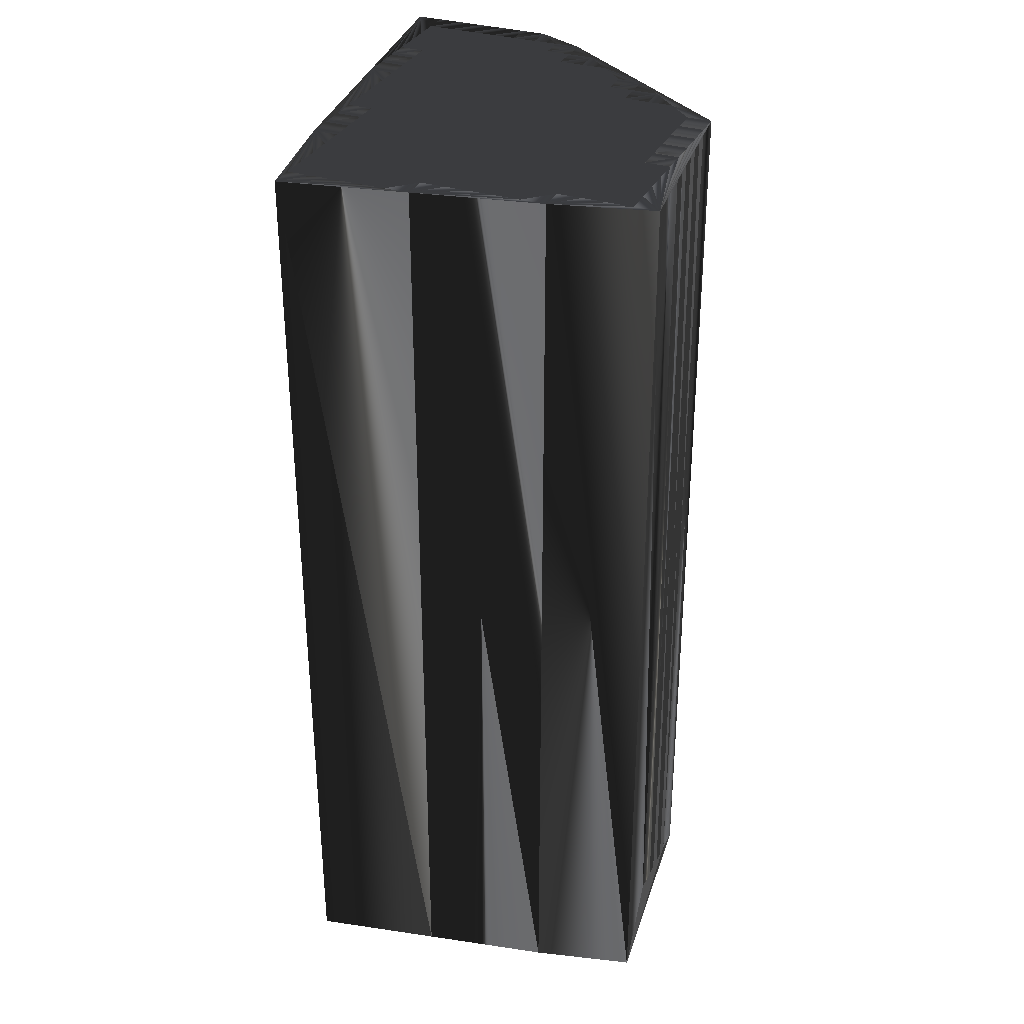
<metadata>
{"format":"obj","ext":"obj","renderer":"f3d","projection":"perspective","resolution":1024,"background":"white","views":[{"elev":32.7,"azim":-67.1,"up":"+Z"}]}
</metadata>
<code>
v 174.9 64.01 0
v 175.7 60.01 0
v 175.7 60.81 0
v 175.7 61.61 0
v 175.7 62.41 0
v 175.7 63.21 0
v 175.7 64.01 0
v 176.5 56.01 0
v 176.5 56.81 0
v 176.5 57.61 0
v 176.5 58.41 0
v 176.5 59.21 0
v 176.5 60.01 0
v 176.5 60.81 0
v 176.5 61.61 0
v 176.5 62.41 0
v 176.5 63.21 0
v 176.5 64.01 0
v 177.3 52.81 0
v 177.3 53.61 0
v 177.3 54.41 0
v 177.3 55.21 0
v 177.3 56.01 0
v 177.3 56.81 0
v 177.3 57.61 0
v 177.3 58.41 0
v 177.3 59.21 0
v 177.3 60.01 0
v 177.3 60.81 0
v 177.3 61.61 0
v 177.3 62.41 0
v 177.3 63.21 0
v 177.3 64.01 0
v 178.1 53.61 0
v 178.1 54.41 0
v 178.1 55.21 0
v 178.1 56.01 0
v 178.1 56.81 0
v 178.1 57.61 0
v 178.1 58.41 0
v 178.1 59.21 0
v 178.1 60.01 0
v 178.1 60.81 0
v 178.1 61.61 0
v 178.1 62.41 0
v 178.1 63.21 0
v 178.1 64.01 0
v 178.9 53.61 0
v 178.9 54.41 0
v 178.9 55.21 0
v 178.9 56.01 0
v 178.9 56.81 0
v 178.9 57.61 0
v 178.9 58.41 0
v 178.9 59.21 0
v 178.9 60.01 0
v 178.9 60.81 0
v 178.9 61.61 0
v 178.9 62.41 0
v 178.9 63.21 0
v 178.9 64.01 0
v 178.9 64.81 0
v 179.7 53.61 0
v 179.7 54.41 0
v 179.7 55.21 0
v 179.7 56.01 0
v 179.7 56.81 0
v 179.7 57.61 0
v 179.7 58.41 0
v 179.7 59.21 0
v 179.7 60.01 0
v 179.7 60.81 0
v 179.7 61.61 0
v 179.7 62.41 0
v 179.7 63.21 0
v 179.7 64.01 0
v 179.7 64.81 0
v 180.5 53.61 0
v 180.5 54.41 0
v 180.5 55.21 0
v 180.5 56.01 0
v 180.5 56.81 0
v 180.5 57.61 0
v 180.5 58.41 0
v 180.5 59.21 0
v 180.5 60.01 0
v 180.5 60.81 0
v 180.5 61.61 0
v 180.5 62.41 0
v 180.5 63.21 0
v 180.5 64.01 0
v 180.5 64.81 0
v 181.3 53.61 0
v 181.3 54.41 0
v 181.3 55.21 0
v 181.3 56.01 0
v 181.3 56.81 0
v 181.3 57.61 0
v 181.3 58.41 0
v 181.3 59.21 0
v 181.3 60.01 0
v 181.3 60.81 0
v 181.3 61.61 0
v 181.3 62.41 0
v 181.3 63.21 0
v 181.3 64.01 0
v 181.3 64.81 0
v 182.1 53.61 0
v 182.1 54.41 0
v 182.1 55.21 0
v 182.1 56.01 0
v 182.1 56.81 0
v 182.1 57.61 0
v 182.1 58.41 0
v 182.1 59.21 0
v 182.1 60.01 0
v 182.1 60.81 0
v 182.1 61.61 0
v 182.1 62.41 0
v 182.1 63.21 0
v 182.1 64.01 0
v 182.1 64.81 0
v 182.9 53.61 0
v 182.9 54.41 0
v 182.9 55.21 0
v 182.9 56.01 0
v 182.9 56.81 0
v 182.9 57.61 0
v 182.9 58.41 0
v 182.9 59.21 0
v 182.9 60.01 0
v 182.9 60.81 0
v 182.9 61.61 0
v 182.9 62.41 0
v 182.9 63.21 0
v 182.9 64.01 0
v 182.9 64.81 0
v 183.7 53.61 0
v 183.7 54.41 0
v 183.7 55.21 0
v 183.7 56.01 0
v 183.7 56.81 0
v 183.7 57.61 0
v 183.7 58.41 0
v 183.7 59.21 0
v 183.7 60.01 0
v 183.7 60.81 0
v 183.7 61.61 0
v 183.7 62.41 0
v 183.7 63.21 0
v 183.7 64.01 0
v 183.7 64.81 0
v 184.5 53.61 0
v 184.5 54.41 0
v 184.5 55.21 0
v 184.5 56.01 0
v 184.5 56.81 0
v 184.5 57.61 0
v 184.5 58.41 0
v 184.5 59.21 0
v 184.5 60.01 0
v 184.5 60.81 0
v 184.5 61.61 0
v 184.5 62.41 0
v 184.5 63.21 0
v 184.5 64.01 0
v 184.5 64.81 0
v 184.5 65.61 0
v 185.3 55.21 0
v 185.3 56.01 0
v 185.3 56.81 0
v 185.3 57.61 0
v 185.3 58.41 0
v 185.3 59.21 0
v 185.3 60.01 0
v 185.3 60.81 0
v 185.3 61.61 0
v 185.3 62.41 0
v 185.3 63.21 0
v 185.3 64.01 0
v 185.3 64.81 0
v 185.3 65.61 0
v 186.1 56.01 0
v 186.1 56.81 0
v 186.1 57.61 0
v 186.1 58.41 0
v 186.1 59.21 0
v 186.1 60.01 0
v 186.1 60.81 0
v 186.1 61.61 0
v 186.1 62.41 0
v 186.1 63.21 0
v 186.1 64.01 0
v 186.1 64.81 0
v 186.1 65.61 0
v 186.9 56.81 0
v 186.9 57.61 0
v 186.9 58.41 0
v 186.9 59.21 0
v 186.9 60.01 0
v 186.9 60.81 0
v 186.9 61.61 0
v 186.9 62.41 0
v 186.9 63.21 0
v 186.9 64.01 0
v 186.9 64.81 0
v 186.9 65.61 0
v 187.7 58.41 0
v 187.7 59.21 0
v 187.7 60.01 0
v 187.7 60.81 0
v 187.7 61.61 0
v 187.7 62.41 0
v 187.7 63.21 0
v 187.7 64.01 0
v 187.7 64.81 0
v 187.7 65.61 0
v 188.5 59.21 0
v 188.5 60.01 0
v 188.5 60.81 0
v 188.5 61.61 0
v 188.5 62.41 0
v 188.5 63.21 0
v 188.5 64.01 0
v 188.5 64.81 0
v 188.5 65.61 0
v 189.3 60.01 0
v 189.3 60.81 0
v 189.3 61.61 0
v 189.3 62.41 0
v 189.3 63.21 0
v 189.3 64.01 0
v 189.3 64.81 0
v 189.3 65.61 0
v 190.1 61.61 0
v 190.1 62.41 0
v 190.1 63.21 0
v 190.1 64.01 0
v 190.1 64.81 0
v 190.1 65.61 0
v 190.1 66.41 0
v 174.9 64.01 30
v 175.7 60.01 30
v 175.7 60.81 30
v 175.7 61.61 30
v 175.7 62.41 30
v 175.7 63.21 30
v 175.7 64.01 30
v 176.5 56.01 30
v 176.5 56.81 30
v 176.5 57.61 30
v 176.5 58.41 30
v 176.5 59.21 30
v 176.5 60.01 30
v 176.5 60.81 30
v 176.5 61.61 30
v 176.5 62.41 30
v 176.5 63.21 30
v 176.5 64.01 30
v 177.3 52.81 30
v 177.3 53.61 30
v 177.3 54.41 30
v 177.3 55.21 30
v 177.3 56.01 30
v 177.3 56.81 30
v 177.3 57.61 30
v 177.3 58.41 30
v 177.3 59.21 30
v 177.3 60.01 30
v 177.3 60.81 30
v 177.3 61.61 30
v 177.3 62.41 30
v 177.3 63.21 30
v 177.3 64.01 30
v 178.1 53.61 30
v 178.1 54.41 30
v 178.1 55.21 30
v 178.1 56.01 30
v 178.1 56.81 30
v 178.1 57.61 30
v 178.1 58.41 30
v 178.1 59.21 30
v 178.1 60.01 30
v 178.1 60.81 30
v 178.1 61.61 30
v 178.1 62.41 30
v 178.1 63.21 30
v 178.1 64.01 30
v 178.9 53.61 30
v 178.9 54.41 30
v 178.9 55.21 30
v 178.9 56.01 30
v 178.9 56.81 30
v 178.9 57.61 30
v 178.9 58.41 30
v 178.9 59.21 30
v 178.9 60.01 30
v 178.9 60.81 30
v 178.9 61.61 30
v 178.9 62.41 30
v 178.9 63.21 30
v 178.9 64.01 30
v 178.9 64.81 30
v 179.7 53.61 30
v 179.7 54.41 30
v 179.7 55.21 30
v 179.7 56.01 30
v 179.7 56.81 30
v 179.7 57.61 30
v 179.7 58.41 30
v 179.7 59.21 30
v 179.7 60.01 30
v 179.7 60.81 30
v 179.7 61.61 30
v 179.7 62.41 30
v 179.7 63.21 30
v 179.7 64.01 30
v 179.7 64.81 30
v 180.5 53.61 30
v 180.5 54.41 30
v 180.5 55.21 30
v 180.5 56.01 30
v 180.5 56.81 30
v 180.5 57.61 30
v 180.5 58.41 30
v 180.5 59.21 30
v 180.5 60.01 30
v 180.5 60.81 30
v 180.5 61.61 30
v 180.5 62.41 30
v 180.5 63.21 30
v 180.5 64.01 30
v 180.5 64.81 30
v 181.3 53.61 30
v 181.3 54.41 30
v 181.3 55.21 30
v 181.3 56.01 30
v 181.3 56.81 30
v 181.3 57.61 30
v 181.3 58.41 30
v 181.3 59.21 30
v 181.3 60.01 30
v 181.3 60.81 30
v 181.3 61.61 30
v 181.3 62.41 30
v 181.3 63.21 30
v 181.3 64.01 30
v 181.3 64.81 30
v 182.1 53.61 30
v 182.1 54.41 30
v 182.1 55.21 30
v 182.1 56.01 30
v 182.1 56.81 30
v 182.1 57.61 30
v 182.1 58.41 30
v 182.1 59.21 30
v 182.1 60.01 30
v 182.1 60.81 30
v 182.1 61.61 30
v 182.1 62.41 30
v 182.1 63.21 30
v 182.1 64.01 30
v 182.1 64.81 30
v 182.9 53.61 30
v 182.9 54.41 30
v 182.9 55.21 30
v 182.9 56.01 30
v 182.9 56.81 30
v 182.9 57.61 30
v 182.9 58.41 30
v 182.9 59.21 30
v 182.9 60.01 30
v 182.9 60.81 30
v 182.9 61.61 30
v 182.9 62.41 30
v 182.9 63.21 30
v 182.9 64.01 30
v 182.9 64.81 30
v 183.7 53.61 30
v 183.7 54.41 30
v 183.7 55.21 30
v 183.7 56.01 30
v 183.7 56.81 30
v 183.7 57.61 30
v 183.7 58.41 30
v 183.7 59.21 30
v 183.7 60.01 30
v 183.7 60.81 30
v 183.7 61.61 30
v 183.7 62.41 30
v 183.7 63.21 30
v 183.7 64.01 30
v 183.7 64.81 30
v 184.5 53.61 30
v 184.5 54.41 30
v 184.5 55.21 30
v 184.5 56.01 30
v 184.5 56.81 30
v 184.5 57.61 30
v 184.5 58.41 30
v 184.5 59.21 30
v 184.5 60.01 30
v 184.5 60.81 30
v 184.5 61.61 30
v 184.5 62.41 30
v 184.5 63.21 30
v 184.5 64.01 30
v 184.5 64.81 30
v 184.5 65.61 30
v 185.3 55.21 30
v 185.3 56.01 30
v 185.3 56.81 30
v 185.3 57.61 30
v 185.3 58.41 30
v 185.3 59.21 30
v 185.3 60.01 30
v 185.3 60.81 30
v 185.3 61.61 30
v 185.3 62.41 30
v 185.3 63.21 30
v 185.3 64.01 30
v 185.3 64.81 30
v 185.3 65.61 30
v 186.1 56.01 30
v 186.1 56.81 30
v 186.1 57.61 30
v 186.1 58.41 30
v 186.1 59.21 30
v 186.1 60.01 30
v 186.1 60.81 30
v 186.1 61.61 30
v 186.1 62.41 30
v 186.1 63.21 30
v 186.1 64.01 30
v 186.1 64.81 30
v 186.1 65.61 30
v 186.9 56.81 30
v 186.9 57.61 30
v 186.9 58.41 30
v 186.9 59.21 30
v 186.9 60.01 30
v 186.9 60.81 30
v 186.9 61.61 30
v 186.9 62.41 30
v 186.9 63.21 30
v 186.9 64.01 30
v 186.9 64.81 30
v 186.9 65.61 30
v 187.7 58.41 30
v 187.7 59.21 30
v 187.7 60.01 30
v 187.7 60.81 30
v 187.7 61.61 30
v 187.7 62.41 30
v 187.7 63.21 30
v 187.7 64.01 30
v 187.7 64.81 30
v 187.7 65.61 30
v 188.5 59.21 30
v 188.5 60.01 30
v 188.5 60.81 30
v 188.5 61.61 30
v 188.5 62.41 30
v 188.5 63.21 30
v 188.5 64.01 30
v 188.5 64.81 30
v 188.5 65.61 30
v 189.3 60.01 30
v 189.3 60.81 30
v 189.3 61.61 30
v 189.3 62.41 30
v 189.3 63.21 30
v 189.3 64.01 30
v 189.3 64.81 30
v 189.3 65.61 30
v 190.1 61.61 30
v 190.1 62.41 30
v 190.1 63.21 30
v 190.1 64.01 30
v 190.1 64.81 30
v 190.1 65.61 30
v 190.1 66.41 30
f 71 72 57
f 20 34 21
f 49 50 36
f 51 52 38
f 10 11 2
f 115 116 101
f 62 33 47
f 11 10 25
f 22 23 8
f 67 81 82
f 29 14 28
f 49 36 35
f 196 218 208
f 148 147 162
f 120 135 121
f 179 180 166
f 235 229 228
f 79 94 80
f 169 154 153
f 97 83 82
f 95 96 81
f 155 156 141
f 51 65 66
f 173 186 174
f 154 140 139
f 78 79 64
f 19 20 8
f 63 78 64
f 65 80 66
f 93 94 79
f 8 20 21
f 108 109 94
f 19 78 63
f 111 125 126
f 83 84 69
f 81 67 66
f 94 109 95
f 81 96 82
f 141 127 126
f 82 83 68
f 37 23 36
f 23 24 9
f 15 4 14
f 27 26 40
f 23 9 8
f 27 41 28
f 7 6 17
f 39 25 38
f 130 144 145
f 1 2 3
f 10 2 9
f 27 13 12
f 12 11 26
f 30 16 15
f 70 56 55
f 56 57 43
f 130 129 144
f 31 16 30
f 162 163 148
f 75 74 89
f 86 87 72
f 85 71 70
f 82 68 67
f 101 87 86
f 99 100 85
f 203 204 192
f 69 84 70
f 136 150 151
f 116 117 102
f 162 175 176
f 116 130 131
f 104 105 90
f 88 103 89
f 167 166 180
f 148 149 134
f 194 193 205
f 178 164 177
f 62 18 33
f 236 231 230
f 226 233 234
f 168 77 92
f 215 216 206
f 180 192 193
f 176 177 163
f 181 180 193
f 210 201 200
f 205 214 215
f 193 204 205
f 160 145 159
f 147 161 162
f 188 199 200
f 229 222 221
f 200 209 210
f 211 219 220
f 146 147 132
f 89 103 104
f 131 146 132
f 136 135 150
f 129 115 114
f 161 160 174
f 140 141 126
f 111 112 97
f 155 141 140
f 124 125 110
f 157 171 158
f 159 172 173
f 184 196 185
f 138 139 124
f 198 208 199
f 183 170 169
f 208 209 199
f 183 184 171
f 108 93 19
f 19 93 78
f 21 34 35
f 22 35 36
f 8 21 22
f 22 21 35
f 22 36 23
f 23 37 24
f 37 38 24
f 24 10 9
f 20 19 34
f 65 50 64
f 37 51 38
f 41 40 54
f 66 67 52
f 50 37 36
f 19 48 34
f 34 48 35
f 19 63 48
f 49 63 64
f 35 48 49
f 49 48 63
f 51 50 65
f 65 64 79
f 78 93 79
f 79 80 65
f 93 108 94
f 94 95 80
f 108 123 109
f 109 110 95
f 109 124 110
f 96 111 97
f 95 110 96
f 96 97 82
f 96 110 111
f 111 110 125
f 111 126 112
f 112 113 98
f 49 64 50
f 50 51 37
f 51 66 52
f 53 67 68
f 66 80 81
f 81 80 95
f 69 55 54
f 68 69 54
f 97 98 83
f 115 100 114
f 83 98 84
f 84 85 70
f 97 112 98
f 101 100 115
f 99 113 114
f 126 127 112
f 84 98 99
f 99 98 113
f 99 114 100
f 85 86 71
f 115 130 116
f 117 131 132
f 43 30 29
f 71 56 70
f 84 99 85
f 86 100 101
f 85 100 86
f 104 103 118
f 40 53 54
f 54 53 68
f 57 72 58
f 41 42 28
f 68 83 69
f 69 70 55
f 38 52 39
f 11 25 26
f 39 53 40
f 41 54 55
f 39 52 53
f 53 52 67
f 24 25 10
f 2 11 12
f 24 38 25
f 26 39 40
f 27 12 26
f 26 25 39
f 2 8 9
f 27 40 41
f 42 55 56
f 56 43 42
f 42 41 55
f 4 1 3
f 3 2 13
f 14 3 13
f 13 2 12
f 14 13 28
f 28 13 27
f 15 14 29
f 29 28 42
f 7 17 18
f 43 29 42
f 44 45 31
f 30 15 29
f 59 74 60
f 44 30 43
f 45 58 59
f 46 60 47
f 5 6 1
f 4 3 14
f 6 7 1
f 5 4 15
f 30 44 31
f 33 46 47
f 7 18 62
f 6 5 16
f 31 32 17
f 16 5 15
f 4 5 1
f 6 16 17
f 17 16 31
f 18 17 32
f 62 47 61
f 33 32 46
f 62 61 76
f 46 59 60
f 60 75 61
f 47 60 61
f 77 76 91
f 31 45 32
f 32 33 18
f 32 45 46
f 46 45 59
f 45 44 58
f 60 74 75
f 61 75 76
f 89 104 90
f 76 75 90
f 107 168 92
f 1 7 62
f 62 76 77
f 122 168 107
f 77 91 92
f 137 168 122
f 92 91 106
f 152 168 137
f 135 136 121
f 90 105 91
f 107 121 122
f 167 168 152
f 91 76 90
f 90 75 89
f 121 107 106
f 106 107 92
f 119 133 134
f 120 121 106
f 118 119 104
f 105 120 106
f 103 117 118
f 133 132 147
f 118 133 119
f 119 120 105
f 44 43 57
f 58 73 59
f 59 73 74
f 74 73 88
f 104 119 105
f 105 106 91
f 56 71 57
f 57 58 44
f 71 86 72
f 72 73 58
f 102 88 87
f 87 73 72
f 89 74 88
f 88 73 87
f 87 101 102
f 102 101 116
f 88 102 103
f 103 102 117
f 118 132 133
f 119 134 120
f 133 148 134
f 149 148 163
f 164 165 150
f 150 165 151
f 162 176 163
f 163 164 149
f 164 163 177
f 201 189 200
f 165 164 178
f 189 177 176
f 178 177 190
f 194 205 206
f 190 177 189
f 224 223 231
f 120 134 135
f 135 134 149
f 135 149 150
f 150 149 164
f 165 178 179
f 179 178 191
f 151 137 136
f 136 122 121
f 122 136 137
f 181 168 167
f 137 151 152
f 193 194 181
f 152 151 166
f 179 166 165
f 62 77 168
f 168 182 241
f 195 241 182
f 182 168 181
f 206 195 194
f 194 182 181
f 207 241 195
f 195 182 194
f 167 152 166
f 166 151 165
f 179 192 180
f 180 181 167
f 179 191 192
f 192 191 203
f 193 192 204
f 231 223 230
f 225 233 226
f 215 206 205
f 217 241 207
f 207 195 206
f 224 225 216
f 216 207 206
f 226 241 217
f 217 207 216
f 234 241 226
f 225 217 216
f 234 239 240
f 234 240 241
f 232 225 224
f 224 216 215
f 232 233 225
f 225 226 217
f 232 238 233
f 233 239 234
f 237 232 231
f 231 232 224
f 239 233 238
f 238 232 237
f 203 213 204
f 204 214 205
f 223 215 214
f 212 213 203
f 224 215 223
f 202 212 203
f 212 211 220
f 202 203 191
f 212 221 213
f 211 202 201
f 222 214 213
f 213 214 204
f 230 223 222
f 222 223 214
f 227 228 220
f 237 231 236
f 236 230 235
f 228 229 221
f 221 222 213
f 235 230 229
f 229 230 222
f 210 218 219
f 212 220 221
f 219 227 220
f 220 228 221
f 235 228 227
f 197 196 208
f 187 198 199
f 175 187 188
f 208 218 209
f 209 218 210
f 218 227 219
f 187 186 198
f 199 209 200
f 210 211 201
f 178 190 191
f 212 202 211
f 211 210 219
f 161 174 175
f 189 188 200
f 201 202 190
f 188 176 175
f 189 201 190
f 190 202 191
f 116 131 117
f 117 132 118
f 148 133 147
f 147 146 161
f 146 145 160
f 161 175 162
f 144 129 143
f 130 145 131
f 129 114 128
f 144 158 159
f 146 131 145
f 145 144 159
f 161 146 160
f 197 186 185
f 160 159 173
f 174 187 175
f 189 176 188
f 188 187 199
f 157 158 143
f 127 142 128
f 142 157 143
f 143 158 144
f 142 143 128
f 127 113 112
f 114 113 128
f 128 113 127
f 130 115 129
f 129 128 143
f 138 124 123
f 123 108 19
f 139 140 125
f 124 109 123
f 124 139 125
f 125 140 126
f 19 153 138
f 138 123 19
f 156 142 141
f 141 142 127
f 169 155 154
f 153 139 138
f 153 154 139
f 169 170 156
f 155 140 154
f 155 169 156
f 156 157 142
f 183 171 170
f 170 157 156
f 185 173 172
f 171 157 170
f 174 160 173
f 172 159 158
f 158 171 172
f 172 171 184
f 187 174 186
f 186 173 185
f 186 197 198
f 198 197 208
f 196 197 185
f 183 169 153
f 183 196 184
f 184 185 172
f 227 218 196
f 196 183 153
f 313 312 298
f 275 261 262
f 291 290 277
f 293 292 279
f 252 251 243
f 357 356 342
f 274 303 288
f 251 252 266
f 264 263 249
f 322 308 323
f 255 270 269
f 277 290 276
f 459 437 449
f 388 389 403
f 376 361 362
f 421 420 407
f 470 476 469
f 335 320 321
f 395 410 394
f 324 338 323
f 337 336 322
f 397 396 382
f 306 292 307
f 427 414 415
f 381 395 380
f 320 319 305
f 261 260 249
f 319 304 305
f 321 306 307
f 335 334 320
f 261 249 262
f 350 349 335
f 319 260 304
f 366 352 367
f 325 324 310
f 308 322 307
f 350 335 336
f 337 322 323
f 368 382 367
f 324 323 309
f 264 278 277
f 265 264 250
f 245 256 255
f 267 268 281
f 250 264 249
f 282 268 269
f 247 248 258
f 266 280 279
f 385 371 386
f 243 242 244
f 243 251 250
f 254 268 253
f 252 253 267
f 257 271 256
f 297 311 296
f 298 297 284
f 370 371 385
f 257 272 271
f 404 403 389
f 315 316 330
f 328 327 313
f 312 326 311
f 309 323 308
f 328 342 327
f 341 340 326
f 445 444 433
f 325 310 311
f 391 377 392
f 358 357 343
f 416 403 417
f 371 357 372
f 346 345 331
f 344 329 330
f 407 408 421
f 390 389 375
f 434 435 446
f 405 419 418
f 259 303 274
f 472 477 471
f 474 467 475
f 318 409 333
f 457 456 447
f 433 421 434
f 418 417 404
f 421 422 434
f 442 451 441
f 455 446 456
f 445 434 446
f 386 401 400
f 402 388 403
f 440 429 441
f 463 470 462
f 450 441 451
f 460 452 461
f 388 387 373
f 344 330 345
f 387 372 373
f 376 377 391
f 356 370 355
f 401 402 415
f 382 381 367
f 353 352 338
f 382 396 381
f 366 365 351
f 412 398 399
f 413 400 414
f 437 425 426
f 380 379 365
f 449 439 440
f 411 424 410
f 450 449 440
f 425 424 412
f 334 349 260
f 334 260 319
f 275 262 276
f 276 263 277
f 262 249 263
f 262 263 276
f 277 263 264
f 278 264 265
f 279 278 265
f 251 265 250
f 260 261 275
f 291 306 305
f 292 278 279
f 281 282 295
f 308 307 293
f 278 291 277
f 289 260 275
f 289 275 276
f 304 260 289
f 304 290 305
f 289 276 290
f 289 290 304
f 291 292 306
f 305 306 320
f 334 319 320
f 321 320 306
f 349 334 335
f 336 335 321
f 364 349 350
f 351 350 336
f 365 350 351
f 352 337 338
f 351 336 337
f 338 337 323
f 351 337 352
f 351 352 366
f 367 352 353
f 354 353 339
f 305 290 291
f 292 291 278
f 307 292 293
f 308 294 309
f 321 307 322
f 321 322 336
f 296 310 295
f 310 309 295
f 339 338 324
f 341 356 355
f 339 324 325
f 326 325 311
f 353 338 339
f 341 342 356
f 354 340 355
f 368 367 353
f 339 325 340
f 339 340 354
f 355 340 341
f 327 326 312
f 371 356 357
f 372 358 373
f 271 284 270
f 297 312 311
f 340 325 326
f 341 327 342
f 341 326 327
f 344 345 359
f 294 281 295
f 294 295 309
f 313 298 299
f 283 282 269
f 324 309 310
f 311 310 296
f 293 279 280
f 266 252 267
f 294 280 281
f 295 282 296
f 293 280 294
f 293 294 308
f 266 265 251
f 252 243 253
f 279 265 266
f 280 267 281
f 253 268 267
f 266 267 280
f 249 243 250
f 281 268 282
f 296 283 297
f 284 297 283
f 282 283 296
f 242 245 244
f 243 244 254
f 244 255 254
f 243 254 253
f 254 255 269
f 254 269 268
f 255 256 270
f 269 270 283
f 258 248 259
f 270 284 283
f 286 285 272
f 256 271 270
f 315 300 301
f 271 285 284
f 299 286 300
f 301 287 288
f 247 246 242
f 244 245 255
f 248 247 242
f 245 246 256
f 285 271 272
f 287 274 288
f 259 248 303
f 246 247 257
f 273 272 258
f 246 257 256
f 246 245 242
f 257 247 258
f 257 258 272
f 258 259 273
f 288 303 302
f 273 274 287
f 302 303 317
f 300 287 301
f 316 301 302
f 301 288 302
f 317 318 332
f 286 272 273
f 274 273 259
f 286 273 287
f 286 287 300
f 285 286 299
f 315 301 316
f 316 302 317
f 345 330 331
f 316 317 331
f 409 348 333
f 248 242 303
f 317 303 318
f 409 363 348
f 332 318 333
f 409 378 363
f 332 333 347
f 409 393 378
f 377 376 362
f 346 331 332
f 362 348 363
f 409 408 393
f 317 332 331
f 316 331 330
f 348 362 347
f 348 347 333
f 374 360 375
f 362 361 347
f 360 359 345
f 361 346 347
f 358 344 359
f 373 374 388
f 374 359 360
f 361 360 346
f 284 285 298
f 314 299 300
f 314 300 315
f 314 315 329
f 360 345 346
f 347 346 332
f 312 297 298
f 299 298 285
f 327 312 313
f 314 313 299
f 329 343 328
f 314 328 313
f 315 330 329
f 314 329 328
f 342 328 343
f 342 343 357
f 343 329 344
f 343 344 358
f 373 359 374
f 375 360 361
f 389 374 375
f 389 390 404
f 406 405 391
f 406 391 392
f 417 403 404
f 405 404 390
f 404 405 418
f 430 442 441
f 405 406 419
f 418 430 417
f 418 419 431
f 446 435 447
f 418 431 430
f 464 465 472
f 375 361 376
f 375 376 390
f 390 376 391
f 390 391 405
f 419 406 420
f 419 420 432
f 378 392 377
f 363 377 362
f 377 363 378
f 409 422 408
f 392 378 393
f 435 434 422
f 392 393 407
f 407 420 406
f 318 303 409
f 423 409 482
f 482 436 423
f 409 423 422
f 436 447 435
f 423 435 422
f 482 448 436
f 423 436 435
f 393 408 407
f 392 407 406
f 433 420 421
f 422 421 408
f 432 420 433
f 432 433 444
f 433 434 445
f 464 472 471
f 474 466 467
f 447 456 446
f 482 458 448
f 436 448 447
f 466 465 457
f 448 457 447
f 482 467 458
f 448 458 457
f 482 475 467
f 458 466 457
f 480 475 481
f 481 475 482
f 466 473 465
f 457 465 456
f 474 473 466
f 467 466 458
f 479 473 474
f 480 474 475
f 473 478 472
f 473 472 465
f 474 480 479
f 473 479 478
f 454 444 445
f 455 445 446
f 456 464 455
f 454 453 444
f 456 465 464
f 453 443 444
f 452 453 461
f 444 443 432
f 462 453 454
f 443 452 442
f 455 463 454
f 455 454 445
f 464 471 463
f 464 463 455
f 469 468 461
f 472 478 477
f 471 477 476
f 470 469 462
f 463 462 454
f 471 476 470
f 471 470 463
f 459 451 460
f 461 453 462
f 468 460 461
f 469 461 462
f 469 476 468
f 437 438 449
f 439 428 440
f 428 416 429
f 459 449 450
f 459 450 451
f 468 459 460
f 427 428 439
f 450 440 441
f 452 451 442
f 431 419 432
f 443 453 452
f 451 452 460
f 415 402 416
f 429 430 441
f 443 442 431
f 417 429 416
f 442 430 431
f 443 431 432
f 372 357 358
f 373 358 359
f 374 389 388
f 387 388 402
f 386 387 401
f 416 402 403
f 370 385 384
f 386 371 372
f 355 370 369
f 399 385 400
f 372 387 386
f 385 386 400
f 387 402 401
f 427 438 426
f 400 401 414
f 428 415 416
f 417 430 429
f 428 429 440
f 399 398 384
f 383 368 369
f 398 383 384
f 399 384 385
f 384 383 369
f 354 368 353
f 354 355 369
f 354 369 368
f 356 371 370
f 369 370 384
f 365 379 364
f 349 364 260
f 381 380 366
f 350 365 364
f 380 365 366
f 381 366 367
f 394 260 379
f 364 379 260
f 383 397 382
f 383 382 368
f 396 410 395
f 380 394 379
f 395 394 380
f 411 410 397
f 381 396 395
f 410 396 397
f 398 397 383
f 412 424 411
f 398 411 397
f 414 426 413
f 398 412 411
f 401 415 414
f 400 413 399
f 412 399 413
f 412 413 425
f 415 428 427
f 414 427 426
f 438 427 439
f 438 439 449
f 438 437 426
f 410 424 394
f 437 424 425
f 426 425 413
f 459 468 437
f 424 437 394
f 1 242 2
f 2 243 242
f 2 243 8
f 8 249 243
f 8 249 19
f 19 260 249
f 19 260 93
f 93 334 260
f 93 334 108
f 108 349 334
f 108 349 123
f 123 364 349
f 123 364 138
f 138 379 364
f 138 379 153
f 153 394 379
f 153 394 183
f 183 424 394
f 183 424 196
f 196 437 424
f 196 437 218
f 218 459 437
f 218 459 227
f 227 468 459
f 227 468 235
f 235 476 468
f 235 476 236
f 236 477 476
f 236 477 237
f 237 478 477
f 237 478 238
f 238 479 478
f 238 479 239
f 239 480 479
f 239 480 240
f 240 481 480
f 240 481 241
f 241 482 481
f 241 482 195
f 195 436 482
f 195 436 182
f 182 423 436
f 182 423 168
f 168 409 423
f 168 409 92
f 92 333 409
f 92 333 77
f 77 318 333
f 77 318 62
f 62 303 318
f 62 303 1
f 1 242 303

</code>
